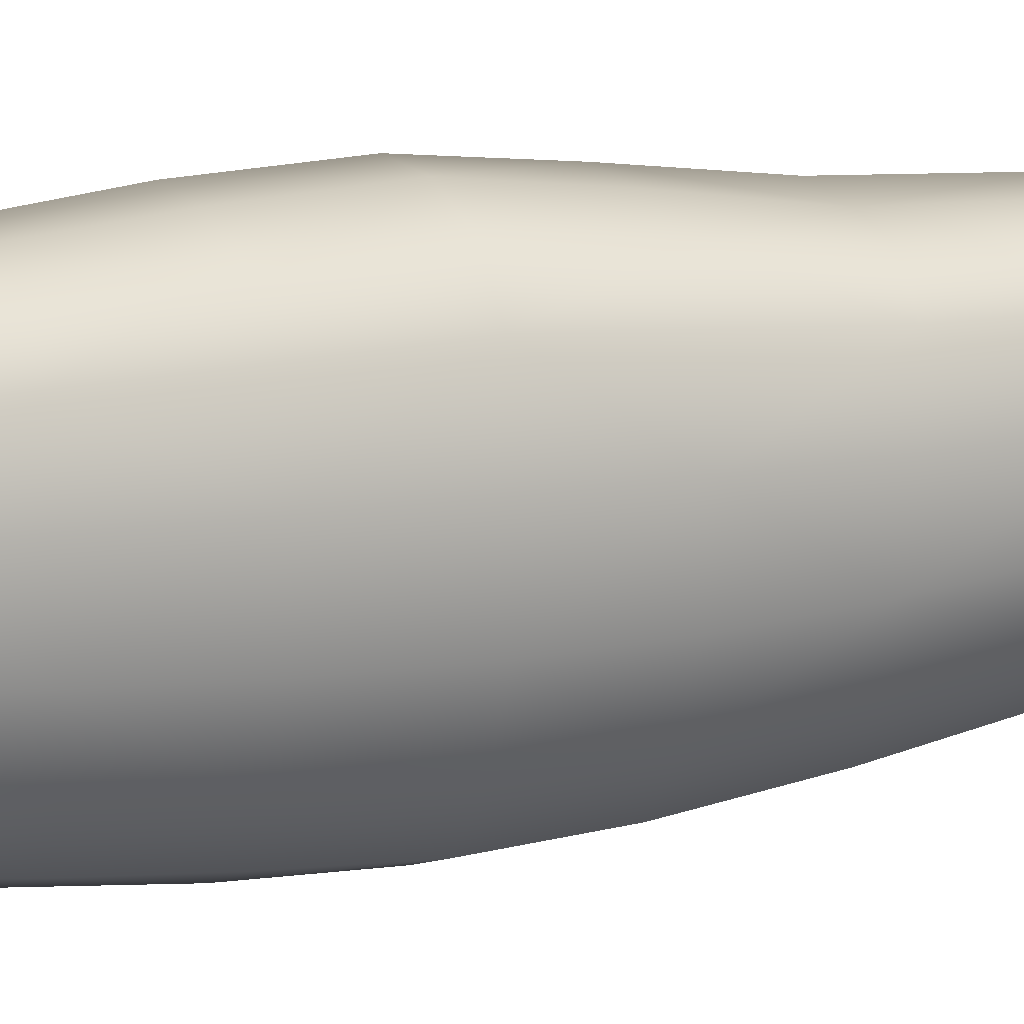
<metadata>
{"format":"obj","ext":"obj","renderer":"f3d","projection":"perspective","resolution":1024,"background":"white","views":[{"elev":16.0,"azim":-116.2,"up":"+Z"}]}
</metadata>
<code>
v  0.0064 -0.071 -0.0067
v  0.0042 -0.0707 -0.0073
v  0.0043 -0.0686 -0.0079
v  0.0068 -0.0688 -0.007
v  0.0088 -0.0697 -0.005
v  0.0082 -0.0721 -0.0049
v  0.0072 -0.0742 -0.0044
v  0.0058 -0.0731 -0.0058
v  0.004 -0.0728 -0.0063
v  0.0079 -0.0291 0.0116
v  0.0112 -0.029 0.01
v  0.0106 -0.0219 0.0099
v  0.0074 -0.0222 0.0112
v  0.0041 -0.0223 0.0112
v  0.0045 -0.0291 0.0115
v  0.0047 -0.0366 0.0116
v  0.0082 -0.0366 0.0116
v  0.0116 -0.0364 0.01
v  0.0042 -0.0725 0.0102
v  0.0067 -0.0723 0.0089
v  0.007 -0.0665 0.0083
v  0.0046 -0.0666 0.0095
v  0.0019 -0.0665 0.0095
v  0.0014 -0.0725 0.0103
v  0.0013 -0.0776 0.0107
v  0.0041 -0.0774 0.0106
v  0.0067 -0.0768 0.0093
v  0.0152 -0.029 -0.0028
v  0.0136 -0.0293 -0.0065
v  0.013 -0.0227 -0.0056
v  0.0143 -0.0221 -0.0021
v  0.0145 -0.0216 0.0022
v  0.0154 -0.0287 0.0018
v  0.0158 -0.036 0.0014
v  0.0156 -0.036 -0.0033
v  0.014 -0.036 -0.007
v  0.0098 -0.0691 -0.0011
v  0.0087 -0.068 -0.0042
v  0.0089 -0.0647 -0.0036
v  0.01 -0.0651 -0.0009
v  0.01 -0.0655 0.0024
v  0.0099 -0.0703 0.0026
v  0.0101 -0.0735 0.0025
v  0.01 -0.0715 -0.0016
v  0.0139 -0.0288 0.0064
v  0.0131 -0.0216 0.0065
v  0.0143 -0.0362 0.0062
v  0.0087 -0.0715 0.0061
v  0.0089 -0.0661 0.0057
v  0.0088 -0.0754 0.0063
v  0.0057 -0.0588 0.0093
v  0.0028 -0.0588 0.0091
v  0.0085 -0.0586 0.0083
v  0.0102 -0.0502 0.0087
v  0.0071 -0.0506 0.0097
v  0.0038 -0.0506 0.0094
v  0.0107 -0.058 0.0055
v  0.0119 -0.0575 0.0019
v  0.0141 -0.0489 0.0014
v  0.0127 -0.0495 0.0056
v  0.0118 -0.0575 -0.0016
v  0.0106 -0.0577 -0.0046
v  0.0125 -0.0495 -0.0061
v  0.0139 -0.0491 -0.0027
v  0.0084 -0.0576 -0.0066
v  0.007 -0.0644 -0.0055
v  0.0045 -0.0642 -0.0064
v  0.0057 -0.0574 -0.0075
v  0.0072 -0.0493 -0.009
v  0.0101 -0.0494 -0.0081
v  0.0092 -0.0741 -0.0016
v  0.0093 -0.0765 0.0023
v  0.0082 -0.0787 0.002
v  0.0081 -0.0762 -0.0015
v  0.0082 -0.0789 0.0059
v  0.0062 -0.081 0.0086
v  0.0056 -0.0839 0.0075
v  0.0072 -0.0814 0.0052
v  0.0039 -0.0822 0.0097
v  0.0015 -0.0827 0.0097
v  0.0017 -0.0864 0.0082
v  0.0037 -0.0857 0.0083
v  0.0067 -0.0674 -0.0062
v  0.0042 -0.0672 -0.0071
v  0.0081 -0.0046 0.0063
v  0.0068 -0.0065 0.0078
v  0.0088 -0.0116 0.0095
v  0.0108 -0.0106 0.0068
v  0.0119 -0.0098 0.0033
v  0.0086 -0.0028 0.0042
v  0.0062 0.0022 0.0055
v  0.0062 -0.0004 0.0063
v  0.0056 -0.0031 0.0067
v  0.0082 -0.0014 0.0019
v  0.0117 -0.0096 -0.0001
v  0.0105 -0.0097 -0.0031
v  0.0069 -0.0006 -0.0003
v  0.0032 0.0078 0.0023
v  0.005 0.0053 0.0041
v  0.0048 -0.0004 -0.0022
v  0.0083 -0.0101 -0.0052
v  0.0056 -0.0105 -0.0063
v  0.0023 -0.0007 -0.0036
v  -0.0011 0.0086 -0.0008
v  0.0012 0.0086 0.0007
v  0.0139 -0.0427 0.0059
v  0.0112 -0.0432 0.0095
v  0.0154 -0.0422 0.0013
v  0.0152 -0.0423 -0.0032
v  0.0136 -0.0425 -0.0069
v  0.011 -0.0425 -0.009
v  0.008 -0.0424 -0.0099
v  0.0082 -0.0359 -0.01
v  0.0114 -0.036 -0.0091
v  0.0123 -0.0159 0.0067
v  0.01 -0.0165 0.0099
v  0.0135 -0.0157 0.0027
v  0.0135 -0.016 -0.0013
v  0.0122 -0.0166 -0.0047
v  0.0099 -0.0169 -0.0068
v  0.0106 -0.0227 -0.0077
v  0.0076 -0.0225 -0.0086
v  0.007 -0.0171 -0.0078
v  0.0111 -0.0292 -0.0086
v  0.008 -0.029 -0.0095
v  0.0048 -0.0081 0.0082
v  0.0038 -0.0054 0.0059
v  0.0015 -0.0067 0.0045
v  0.0023 -0.009 0.0077
v  0.0033 -0.0133 0.0107
v  0.0062 -0.0127 0.0107
v  0.0079 -0.0435 0.0107
v  0.0044 -0.0435 0.0106
v  0.007 -0.0171 0.0113
v  0.0038 -0.0174 0.0114
v  0.0019 -0.071 -0.0074
v  0.0017 -0.0688 -0.0078
v  0.0022 -0.0731 -0.0064
v  0.0004 -0.0742 -0.0054
v  -0.0003 -0.072 -0.0062
v  -0.0009 -0.0697 -0.0065
v  0.0014 -0.029 0.0105
v  0.0012 -0.0221 0.0103
v  -0.001 -0.0218 0.0081
v  -0.0011 -0.0289 0.0081
v  -0.0011 -0.0363 0.0081
v  0.0014 -0.0365 0.0106
v  -0.0011 -0.0725 0.0094
v  -0.0006 -0.0665 0.0087
v  -0.0025 -0.0664 0.0068
v  -0.0031 -0.0722 0.0074
v  -0.0033 -0.0767 0.0077
v  -0.0013 -0.0774 0.0098
v  -0.0008 -0.0289 -0.0053
v  -0.0008 -0.022 -0.0044
v  0.0015 -0.0226 -0.0074
v  0.0018 -0.0292 -0.0083
v  0.0018 -0.0359 -0.0089
v  -0.0009 -0.0358 -0.0058
v  -0.0025 -0.0358 -0.0014
v  -0.0024 -0.0286 -0.001
v  -0.0022 -0.0214 -0.0004
v  -0.003 -0.069 -0.003
v  -0.0025 -0.065 -0.0028
v  -0.0006 -0.0646 -0.0051
v  -0.001 -0.0679 -0.0057
v  -0.0031 -0.0714 -0.0036
v  -0.0044 -0.0734 0.0002
v  -0.0042 -0.0702 0.0004
v  -0.0035 -0.0654 0.0003
v  -0.0024 -0.0286 0.0039
v  -0.0022 -0.0215 0.0042
v  -0.0025 -0.0361 0.0036
v  -0.0042 -0.0714 0.0041
v  -0.0035 -0.066 0.0038
v  -0.0044 -0.0753 0.0043
v  0.0002 -0.0587 0.0084
v  0.0009 -0.0505 0.0088
v  -0.0013 -0.0501 0.0069
v  -0.0018 -0.0585 0.0067
v  -0.0029 -0.0579 0.0034
v  -0.0025 -0.0494 0.0032
v  -0.0026 -0.0488 -0.0012
v  -0.0029 -0.0574 -0.0004
v  -0.0018 -0.0574 -0.0037
v  -0.0012 -0.049 -0.005
v  0.0012 -0.0494 -0.0078
v  0.0003 -0.0576 -0.0062
v  0.0029 -0.0575 -0.0074
v  0.0018 -0.0643 -0.0063
v  0.0041 -0.0494 -0.009
v  -0.0024 -0.074 -0.0034
v  -0.0014 -0.0761 -0.003
v  -0.0026 -0.0786 0.0003
v  -0.0037 -0.0764 0.0002
v  -0.0037 -0.0788 0.004
v  -0.0027 -0.0813 0.0037
v  -0.0019 -0.0838 0.0063
v  -0.0027 -0.0809 0.0072
v  -0.0009 -0.0822 0.0089
v  -0.0003 -0.0857 0.0077
v  0.0015 -0.0673 -0.007
v  -0.0035 -0.0062 0.002
v  -0.0027 -0.0109 0.004
v  -0.0015 -0.0119 0.0074
v  -0.0021 -0.0078 0.0045
v  -0.0026 -0.0057 0.0016
v  -0.0045 -0.0029 -0.0003
v  -0.0058 0.0005 -0.0019
v  -0.0039 -0.0046 -0.0005
v  -0.0028 -0.0102 0.0003
v  -0.0035 -0.0031 -0.0025
v  -0.0018 -0.0099 -0.0029
v  -0.0059 0.0029 -0.0028
v  -0.0053 0.0053 -0.003
v  -0.0022 -0.0019 -0.0038
v  0.0001 -0.01 -0.0052
v  -0.0002 -0.0012 -0.0041
v  0.0027 -0.0103 -0.0064
v  -0.0035 0.0073 -0.0022
v  -0.0025 -0.0425 0.0034
v  -0.0011 -0.0431 0.0075
v  -0.0025 -0.0421 -0.0015
v  -0.0009 -0.0422 -0.0057
v  0.0017 -0.0424 -0.0087
v  0.0048 -0.0424 -0.0099
v  0.0049 -0.0359 -0.0101
v  -0.0023 -0.0158 0.0045
v  -0.0012 -0.0164 0.0082
v  -0.0023 -0.0156 0.0002
v  -0.001 -0.0159 -0.0036
v  0.0012 -0.0165 -0.0064
v  0.004 -0.0169 -0.0077
v  0.0044 -0.0226 -0.0086
v  0.0048 -0.0291 -0.0096
v  -0.0001 -0.0088 0.0064
v  -0.0006 -0.0067 0.0031
v  0.0006 -0.0129 0.0096
v  0.0013 -0.0434 0.0097
v  0.001 -0.017 0.0104
v  0.0024 -0.0743 -0.0055
v  0.0039 -0.074 -0.0054
v  0.0039 -0.0746 -0.0049
v  0.0024 -0.0749 -0.0049
v  0.0009 -0.0758 -0.0042
v  0.0007 -0.0753 -0.0047
v  -0.0008 -0.0771 -0.0025
v  -0.0005 -0.0774 -0.0023
v  -0.0016 -0.0796 0.0004
v  -0.0019 -0.0795 0.0004
v  -0.002 -0.0821 0.0034
v  -0.0017 -0.082 0.0031
v  -0.001 -0.0844 0.0054
v  -0.0013 -0.0846 0.0058
v  0.0001 -0.0866 0.0068
v  0.0003 -0.0863 0.0063
v  0.0019 -0.0872 0.0066
v  0.0018 -0.0875 0.0072
v  0.0035 -0.0866 0.0073
v  0.0035 -0.0863 0.0068
v  0.005 -0.0844 0.0062
v  0.0052 -0.0846 0.0067
v  0.0066 -0.0821 0.0047
v  0.0063 -0.0821 0.0043
v  0.007 -0.0797 0.0016
v  0.0074 -0.0796 0.0018
v  0.0074 -0.0772 -0.0013
v  0.0069 -0.0776 -0.0011
v  0.0063 -0.0759 -0.0033
v  0.0066 -0.0754 -0.0038
v  0.0051 -0.0752 -0.0042
v  0.0038 -0.075 -0.0045
v  0.0052 -0.0749 -0.0045
v  0.0061 -0.0761 -0.0032
v  0.0063 -0.0763 -0.0033
v  0.0052 -0.0756 -0.0043
v  0.0038 -0.0754 -0.0045
v  0.0068 -0.0777 -0.0011
v  0.0069 -0.0799 0.0015
v  0.0071 -0.08 0.0011
v  0.007 -0.0779 -0.0014
v  0.0063 -0.0821 0.0041
v  0.005 -0.0843 0.006
v  0.0052 -0.0843 0.0057
v  0.0064 -0.0822 0.0037
v  0.0035 -0.0861 0.0065
v  0.0019 -0.0869 0.0063
v  0.002 -0.0865 0.0061
v  0.0036 -0.0859 0.0063
v  0.0003 -0.0861 0.0061
v  -0.0009 -0.0843 0.0051
v  -0.0008 -0.0844 0.0048
v  0.0004 -0.0859 0.0058
v  -0.0016 -0.0821 0.0029
v  -0.0015 -0.0798 0.0002
v  -0.0013 -0.08 -0.0003
v  -0.0015 -0.0823 0.0025
v  -0.0005 -0.0776 -0.0023
v  0.001 -0.076 -0.004
v  0.001 -0.0763 -0.0041
v  -0.0004 -0.0779 -0.0026
v  0.0024 -0.0752 -0.0046
v  0.0025 -0.0755 -0.0046
v  0.0054 -0.0743 -0.005
v  0.0038 -0.0855 0.0059
v  0.0022 -0.086 0.0057
v  0.0025 -0.0851 0.0048
v  0.004 -0.0848 0.0048
v  0.0054 -0.0838 0.004
v  0.0053 -0.0841 0.005
v  0.0067 -0.082 0.0027
v  0.0067 -0.0821 0.0022
v  0.0067 -0.0821 0.0021
v  0.0072 -0.0812 0.001
v  0.0074 -0.0802 -0.0003
v  0.0073 -0.0802 0.0006
v  0.0072 -0.0783 -0.0018
v  0.0073 -0.0789 -0.0023
v  0.0068 -0.0777 -0.0042
v  0.0066 -0.0769 -0.0038
v  0.0055 -0.0763 -0.0048
v  0.0059 -0.0773 -0.0053
v  0.0046 -0.0772 -0.0056
v  0.0042 -0.0762 -0.0051
v  0.0027 -0.0763 -0.0051
v  0.0031 -0.0772 -0.0054
v  0.0017 -0.0777 -0.0048
v  0.0013 -0.0769 -0.0045
v  0 -0.0784 -0.0031
v  0.0006 -0.0789 -0.0036
v  0 -0.0806 -0.0018
v  -0.0008 -0.0803 -0.0011
v  -0.0009 -0.0825 0.0015
v  -0.0001 -0.0825 0.0004
v  0.0003 -0.0841 0.0025
v  -0.0004 -0.0844 0.0038
v  0.0007 -0.0856 0.0051
v  0.0012 -0.0849 0.004
v  0.0059 -0.0781 -0.005
v  0.0048 -0.078 -0.0054
v  0.0068 -0.0785 -0.0041
v  0.0068 -0.0792 -0.0038
v  0.006 -0.0787 -0.0047
v  0.0049 -0.0786 -0.0051
v  0.0072 -0.0794 -0.0026
v  0.0072 -0.0805 -0.0009
v  0.0072 -0.0809 -0.0014
v  0.0072 -0.08 -0.0026
v  0.0068 -0.0816 0.0007
v  0.0057 -0.0829 0.002
v  0.0058 -0.0826 0.0007
v  0.0067 -0.0817 -0.0002
v  0.0044 -0.0837 0.0027
v  0.0031 -0.084 0.0028
v  0.0036 -0.0834 0.0013
v  0.0047 -0.0832 0.0013
v  0.002 -0.0838 0.0021
v  0.0012 -0.0832 0.0009
v  0.0018 -0.0826 -0.0001
v  0.0026 -0.0832 0.0008
v  0.0008 -0.0819 -0.0006
v  0.0009 -0.0805 -0.0022
v  0.0012 -0.0806 -0.0023
v  0.0013 -0.0817 -0.0012
v  0.0014 -0.0794 -0.0036
v  0.0023 -0.0785 -0.0047
v  0.0026 -0.0792 -0.0045
v  0.0017 -0.0798 -0.0034
v  0.0035 -0.0781 -0.0053
v  0.0037 -0.0788 -0.005
g Object008
f 1 2 3
f 3 4 1
f 1 4 5
f 5 6 1
f 1 6 7
f 7 8 1
f 1 8 9
f 9 2 1
f 10 11 12
f 12 13 10
f 10 13 14
f 14 15 10
f 10 15 16
f 16 17 10
f 10 17 18
f 18 11 10
f 19 20 21
f 21 22 19
f 19 22 23
f 23 24 19
f 19 24 25
f 25 26 19
f 19 26 27
f 27 20 19
f 28 29 30
f 30 31 28
f 28 31 32
f 32 33 28
f 28 33 34
f 34 35 28
f 28 35 36
f 36 29 28
f 37 38 39
f 39 40 37
f 37 40 41
f 41 42 37
f 37 42 43
f 43 44 37
f 37 44 5
f 5 38 37
f 45 33 32
f 32 46 45
f 45 46 12
f 12 11 45
f 45 11 18
f 18 47 45
f 45 47 34
f 34 33 45
f 48 42 41
f 41 49 48
f 48 49 21
f 21 20 48
f 48 20 27
f 27 50 48
f 48 50 43
f 43 42 48
f 51 52 23
f 23 22 51
f 51 22 21
f 21 53 51
f 51 53 54
f 54 55 51
f 51 55 56
f 56 52 51
f 57 53 21
f 21 49 57
f 57 49 41
f 41 58 57
f 57 58 59
f 59 60 57
f 57 60 54
f 54 53 57
f 61 58 41
f 41 40 61
f 61 40 39
f 39 62 61
f 61 62 63
f 63 64 61
f 61 64 59
f 59 58 61
f 65 62 39
f 39 66 65
f 65 66 67
f 67 68 65
f 65 68 69
f 69 70 65
f 65 70 63
f 63 62 65
f 71 6 5
f 5 44 71
f 71 44 43
f 43 72 71
f 71 72 73
f 73 74 71
f 71 74 7
f 7 6 71
f 75 72 43
f 43 50 75
f 75 50 27
f 27 76 75
f 75 76 77
f 77 78 75
f 75 78 73
f 73 72 75
f 79 76 27
f 27 26 79
f 79 26 25
f 25 80 79
f 79 80 81
f 81 82 79
f 79 82 77
f 77 76 79
f 83 38 5
f 5 4 83
f 83 4 3
f 3 84 83
f 83 84 67
f 67 66 83
f 83 66 39
f 39 38 83
f 85 86 87
f 87 88 85
f 85 88 89
f 89 90 85
f 85 90 91
f 91 92 85
f 85 92 93
f 93 86 85
f 94 90 89
f 89 95 94
f 94 95 96
f 96 97 94
f 94 97 98
f 98 99 94
f 94 99 91
f 91 90 94
f 100 97 96
f 96 101 100
f 100 101 102
f 102 103 100
f 100 103 104
f 104 105 100
f 100 105 98
f 98 97 100
f 106 107 54
f 54 60 106
f 106 60 59
f 59 108 106
f 106 108 34
f 34 47 106
f 106 47 18
f 18 107 106
f 109 108 59
f 59 64 109
f 109 64 63
f 63 110 109
f 109 110 36
f 36 35 109
f 109 35 34
f 34 108 109
f 111 110 63
f 63 70 111
f 111 70 69
f 69 112 111
f 111 112 113
f 113 114 111
f 111 114 36
f 36 110 111
f 115 116 12
f 12 46 115
f 115 46 32
f 32 117 115
f 115 117 89
f 89 88 115
f 115 88 87
f 87 116 115
f 118 117 32
f 32 31 118
f 118 31 30
f 30 119 118
f 118 119 96
f 96 95 118
f 118 95 89
f 89 117 118
f 120 119 30
f 30 121 120
f 120 121 122
f 122 123 120
f 120 123 102
f 102 101 120
f 120 101 96
f 96 119 120
f 124 114 113
f 113 125 124
f 124 125 122
f 122 121 124
f 124 121 30
f 30 29 124
f 124 29 36
f 36 114 124
f 126 127 128
f 128 129 126
f 126 129 130
f 130 131 126
f 126 131 87
f 87 86 126
f 126 86 93
f 93 127 126
f 132 17 16
f 16 133 132
f 132 133 56
f 56 55 132
f 132 55 54
f 54 107 132
f 132 107 18
f 18 17 132
f 134 131 130
f 130 135 134
f 134 135 14
f 14 13 134
f 134 13 12
f 12 116 134
f 134 116 87
f 87 131 134
f 136 137 3
f 3 2 136
f 136 2 9
f 9 138 136
f 136 138 139
f 139 140 136
f 136 140 141
f 141 137 136
f 142 143 144
f 144 145 142
f 142 145 146
f 146 147 142
f 142 147 16
f 16 15 142
f 142 15 14
f 14 143 142
f 148 149 150
f 150 151 148
f 148 151 152
f 152 153 148
f 148 153 25
f 25 24 148
f 148 24 23
f 23 149 148
f 154 155 156
f 156 157 154
f 154 157 158
f 158 159 154
f 154 159 160
f 160 161 154
f 154 161 162
f 162 155 154
f 163 164 165
f 165 166 163
f 163 166 141
f 141 167 163
f 163 167 168
f 168 169 163
f 163 169 170
f 170 164 163
f 171 172 162
f 162 161 171
f 171 161 160
f 160 173 171
f 171 173 146
f 146 145 171
f 171 145 144
f 144 172 171
f 174 175 170
f 170 169 174
f 174 169 168
f 168 176 174
f 174 176 152
f 152 151 174
f 174 151 150
f 150 175 174
f 177 149 23
f 23 52 177
f 177 52 56
f 56 178 177
f 177 178 179
f 179 180 177
f 177 180 150
f 150 149 177
f 181 175 150
f 150 180 181
f 181 180 179
f 179 182 181
f 181 182 183
f 183 184 181
f 181 184 170
f 170 175 181
f 185 164 170
f 170 184 185
f 185 184 183
f 183 186 185
f 185 186 187
f 187 188 185
f 185 188 165
f 165 164 185
f 189 190 165
f 165 188 189
f 189 188 187
f 187 191 189
f 189 191 69
f 69 68 189
f 189 68 67
f 67 190 189
f 192 167 141
f 141 140 192
f 192 140 139
f 139 193 192
f 192 193 194
f 194 195 192
f 192 195 168
f 168 167 192
f 196 176 168
f 168 195 196
f 196 195 194
f 194 197 196
f 196 197 198
f 198 199 196
f 196 199 152
f 152 176 196
f 200 153 152
f 152 199 200
f 200 199 198
f 198 201 200
f 200 201 81
f 81 80 200
f 200 80 25
f 25 153 200
f 202 137 141
f 141 166 202
f 202 166 165
f 165 190 202
f 202 190 67
f 67 84 202
f 202 84 3
f 3 137 202
f 203 204 205
f 205 206 203
f 203 206 207
f 207 208 203
f 203 208 209
f 209 210 203
f 203 210 211
f 211 204 203
f 212 213 211
f 211 210 212
f 212 210 209
f 209 214 212
f 212 214 215
f 215 216 212
f 212 216 217
f 217 213 212
f 218 219 217
f 217 216 218
f 218 216 215
f 215 220 218
f 218 220 104
f 104 103 218
f 218 103 102
f 102 219 218
f 221 182 179
f 179 222 221
f 221 222 146
f 146 173 221
f 221 173 160
f 160 223 221
f 221 223 183
f 183 182 221
f 224 186 183
f 183 223 224
f 224 223 160
f 160 159 224
f 224 159 158
f 158 225 224
f 224 225 187
f 187 186 224
f 226 191 187
f 187 225 226
f 226 225 158
f 158 227 226
f 226 227 113
f 113 112 226
f 226 112 69
f 69 191 226
f 228 172 144
f 144 229 228
f 228 229 205
f 205 204 228
f 228 204 211
f 211 230 228
f 228 230 162
f 162 172 228
f 231 155 162
f 162 230 231
f 231 230 211
f 211 213 231
f 231 213 217
f 217 232 231
f 231 232 156
f 156 155 231
f 233 234 156
f 156 232 233
f 233 232 217
f 217 219 233
f 233 219 102
f 102 123 233
f 233 123 122
f 122 234 233
f 235 125 113
f 113 227 235
f 235 227 158
f 158 157 235
f 235 157 156
f 156 234 235
f 235 234 122
f 122 125 235
f 236 129 128
f 128 237 236
f 236 237 207
f 207 206 236
f 236 206 205
f 205 238 236
f 236 238 130
f 130 129 236
f 239 133 16
f 16 147 239
f 239 147 146
f 146 222 239
f 239 222 179
f 179 178 239
f 239 178 56
f 56 133 239
f 240 135 130
f 130 238 240
f 240 238 205
f 205 229 240
f 240 229 144
f 144 143 240
f 240 143 14
f 14 135 240
f 241 138 9
f 9 242 241
f 241 242 243
f 243 244 241
f 241 244 245
f 245 246 241
f 241 246 139
f 139 138 241
f 247 193 139
f 139 246 247
f 247 246 245
f 245 248 247
f 247 248 249
f 249 250 247
f 247 250 194
f 194 193 247
f 251 197 194
f 194 250 251
f 251 250 249
f 249 252 251
f 251 252 253
f 253 254 251
f 251 254 198
f 198 197 251
f 255 201 198
f 198 254 255
f 255 254 253
f 253 256 255
f 255 256 257
f 257 258 255
f 255 258 81
f 81 201 255
f 259 82 81
f 81 258 259
f 259 258 257
f 257 260 259
f 259 260 261
f 261 262 259
f 259 262 77
f 77 82 259
f 263 78 77
f 77 262 263
f 263 262 261
f 261 264 263
f 263 264 265
f 265 266 263
f 263 266 73
f 73 78 263
f 267 74 73
f 73 266 267
f 267 266 265
f 265 268 267
f 267 268 269
f 269 270 267
f 267 270 7
f 7 74 267
f 271 272 243
f 243 273 271
f 271 273 269
f 269 274 271
f 271 274 275
f 275 276 271
f 271 276 277
f 277 272 271
f 278 274 269
f 269 268 278
f 278 268 265
f 265 279 278
f 278 279 280
f 280 281 278
f 278 281 275
f 275 274 278
f 282 279 265
f 265 264 282
f 282 264 261
f 261 283 282
f 282 283 284
f 284 285 282
f 282 285 280
f 280 279 282
f 286 283 261
f 261 260 286
f 286 260 257
f 257 287 286
f 286 287 288
f 288 289 286
f 286 289 284
f 284 283 286
f 290 287 257
f 257 256 290
f 290 256 253
f 253 291 290
f 290 291 292
f 292 293 290
f 290 293 288
f 288 287 290
f 294 291 253
f 253 252 294
f 294 252 249
f 249 295 294
f 294 295 296
f 296 297 294
f 294 297 292
f 292 291 294
f 298 295 249
f 249 248 298
f 298 248 245
f 245 299 298
f 298 299 300
f 300 301 298
f 298 301 296
f 296 295 298
f 302 299 245
f 245 244 302
f 302 244 243
f 243 272 302
f 302 272 277
f 277 303 302
f 302 303 300
f 300 299 302
f 304 273 243
f 243 242 304
f 304 242 9
f 9 8 304
f 304 8 7
f 7 270 304
f 304 270 269
f 269 273 304
f 305 289 288
f 288 306 305
f 305 306 307
f 307 308 305
f 305 308 309
f 309 310 305
f 305 310 284
f 284 289 305
f 311 285 284
f 284 310 311
f 311 310 309
f 309 312 311
f 311 312 313
f 313 314 311
f 311 314 315
f 315 316 311
f 311 316 280
f 280 285 311
f 317 281 280
f 280 316 317
f 317 316 315
f 315 318 317
f 317 318 319
f 319 320 317
f 317 320 275
f 275 281 317
f 321 276 275
f 275 320 321
f 321 320 319
f 319 322 321
f 321 322 323
f 323 324 321
f 321 324 277
f 277 276 321
f 325 303 277
f 277 324 325
f 325 324 323
f 323 326 325
f 325 326 327
f 327 328 325
f 325 328 300
f 300 303 325
f 329 301 300
f 300 328 329
f 329 328 327
f 327 330 329
f 329 330 331
f 331 332 329
f 329 332 296
f 296 301 329
f 333 297 296
f 296 332 333
f 333 332 331
f 331 334 333
f 333 334 335
f 335 336 333
f 333 336 292
f 292 297 333
f 337 293 292
f 292 336 337
f 337 336 335
f 335 338 337
f 337 338 307
f 307 306 337
f 337 306 288
f 288 293 337
f 339 340 323
f 323 322 339
f 339 322 319
f 319 341 339
f 339 341 342
f 342 343 339
f 339 343 344
f 344 340 339
f 345 341 319
f 319 318 345
f 345 318 315
f 315 346 345
f 345 346 347
f 347 348 345
f 345 348 342
f 342 341 345
f 349 314 313
f 313 312 349
f 349 312 309
f 309 350 349
f 349 350 351
f 351 352 349
f 349 352 347
f 347 346 349
f 349 346 315
f 315 314 349
f 353 350 309
f 309 308 353
f 353 308 307
f 307 354 353
f 353 354 355
f 355 356 353
f 353 356 351
f 351 350 353
f 357 354 307
f 307 338 357
f 357 338 335
f 335 358 357
f 357 358 359
f 359 360 357
f 357 360 355
f 355 354 357
f 361 358 335
f 335 334 361
f 361 334 331
f 331 362 361
f 361 362 363
f 363 364 361
f 361 364 359
f 359 358 361
f 365 362 331
f 331 330 365
f 365 330 327
f 327 366 365
f 365 366 367
f 367 368 365
f 365 368 363
f 363 362 365
f 369 366 327
f 327 326 369
f 369 326 323
f 323 340 369
f 369 340 344
f 344 370 369
f 369 370 367
f 367 366 369
f 355 360 359
f 359 364 363
f 363 368 367
f 359 363 367
f 367 370 344
f 344 343 342
f 367 344 342
f 359 367 342
f 342 348 347
f 347 352 351
f 342 347 351
f 359 342 351
f 355 359 351
f 356 355 351
f 99 98 105
f 105 104 220
f 220 215 214
f 105 220 214
f 214 209 208
f 208 207 237
f 214 208 237
f 237 128 127
f 127 93 92
f 237 127 92
f 214 237 92
f 105 214 92
f 99 105 92
f 91 99 92

</code>
